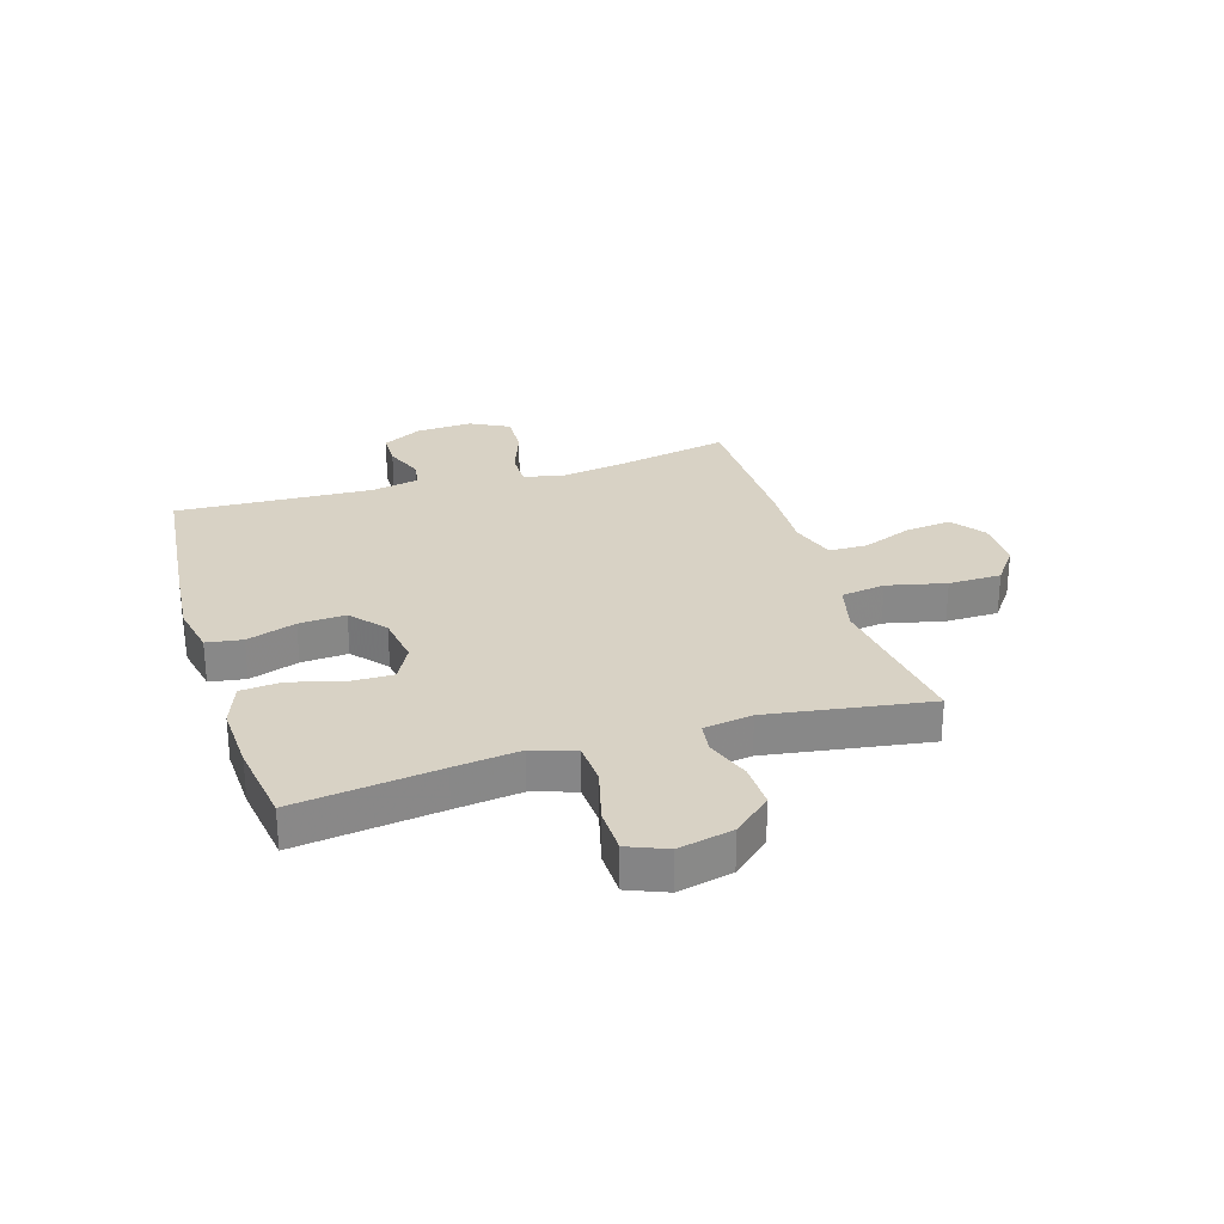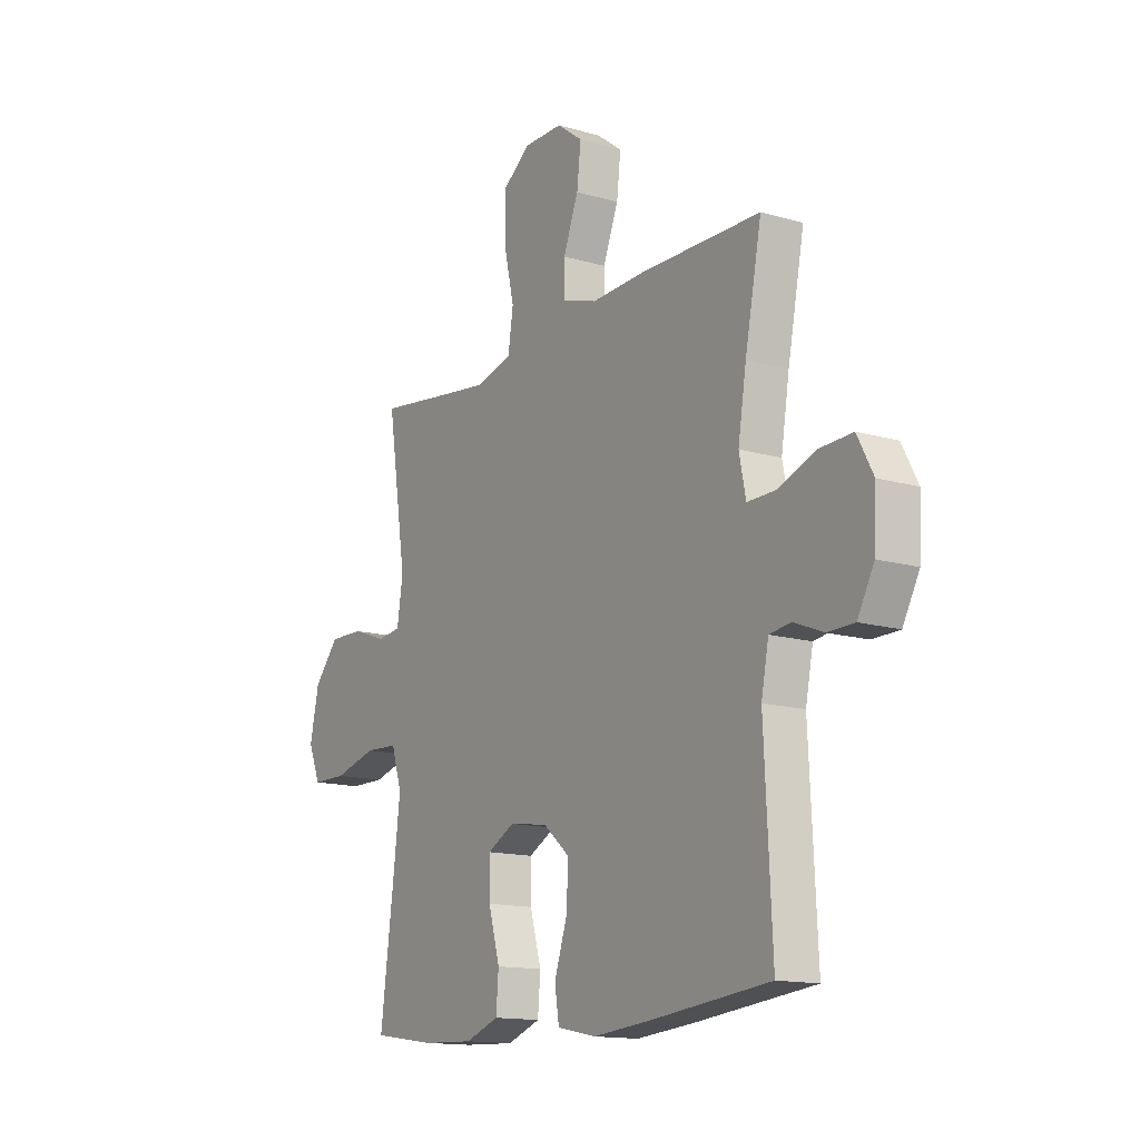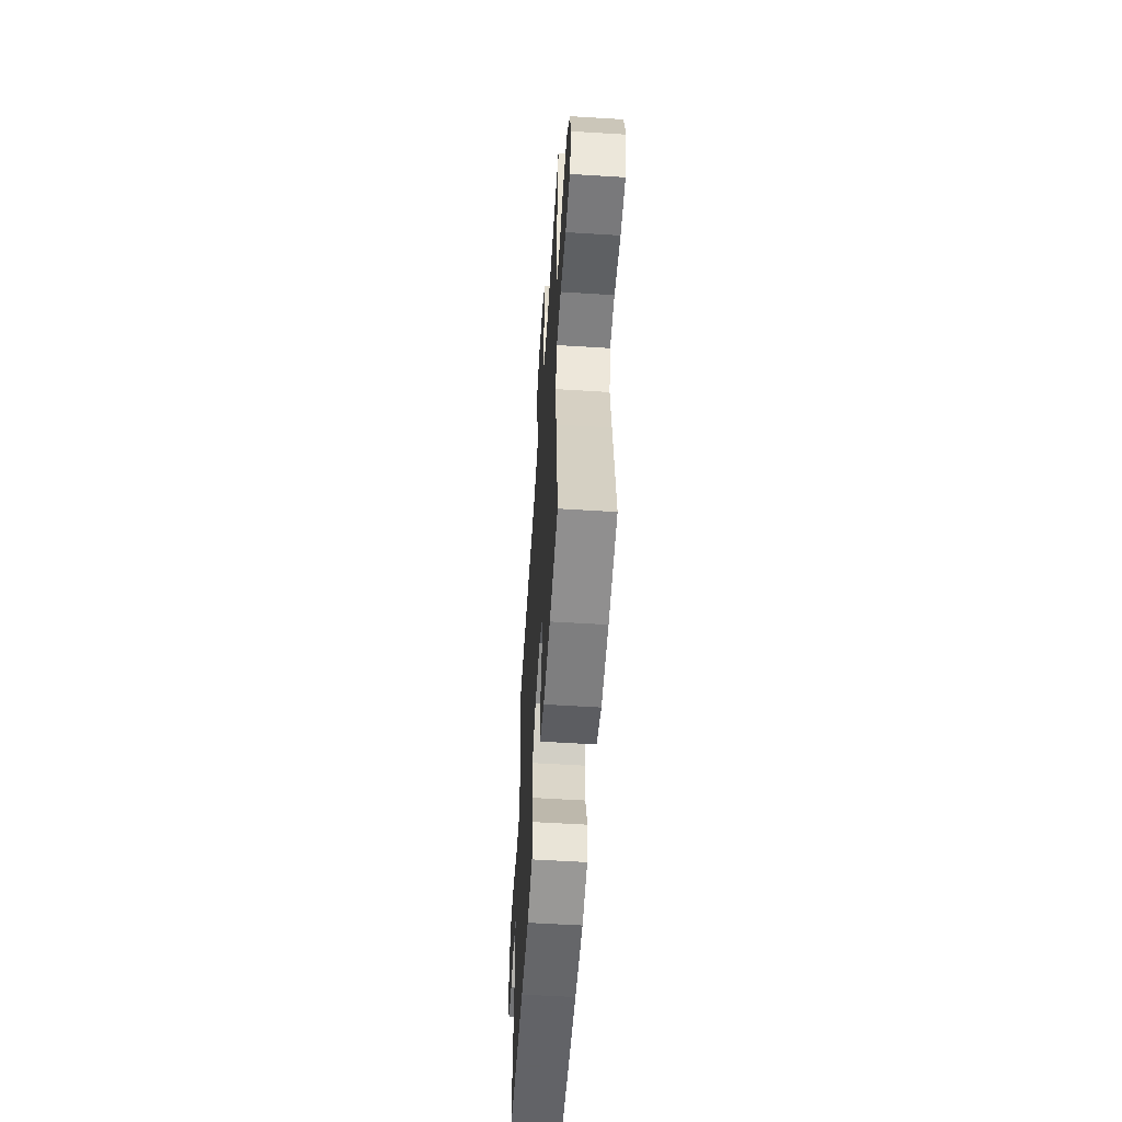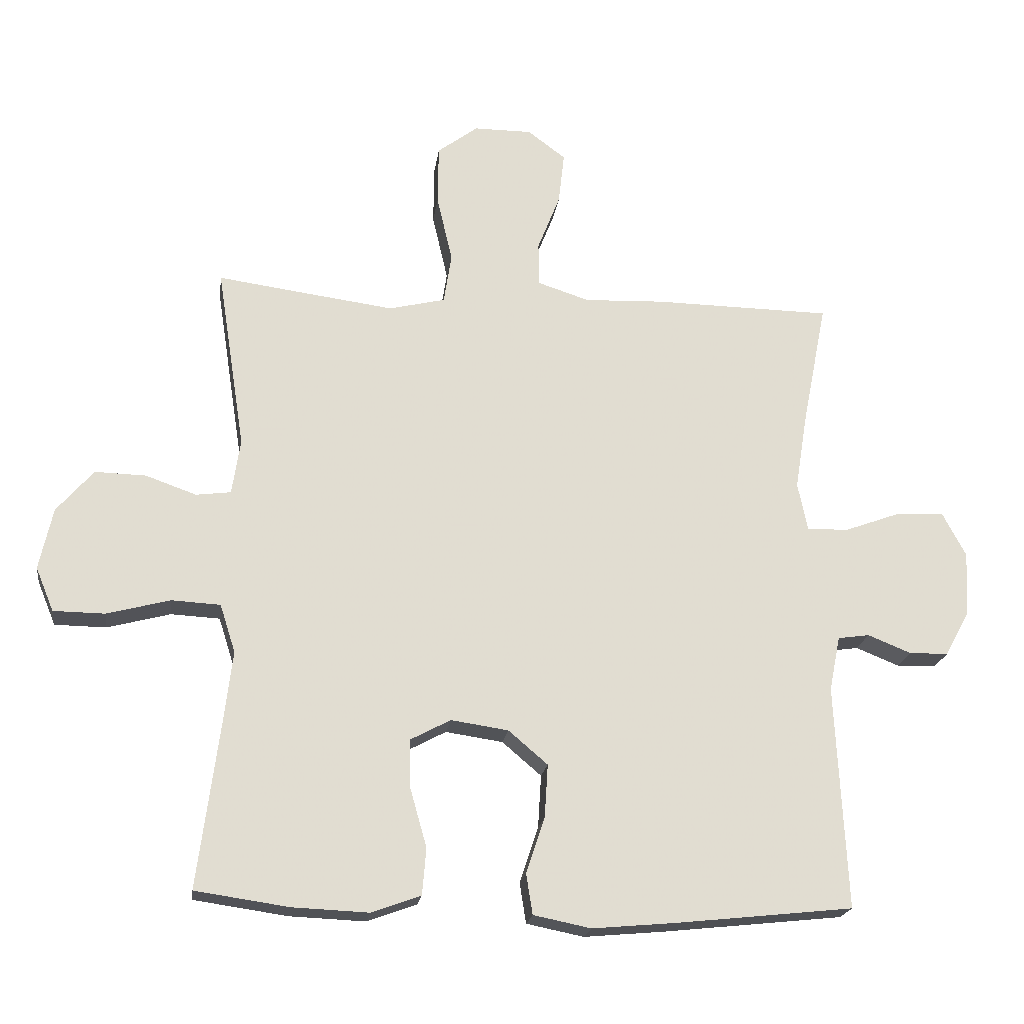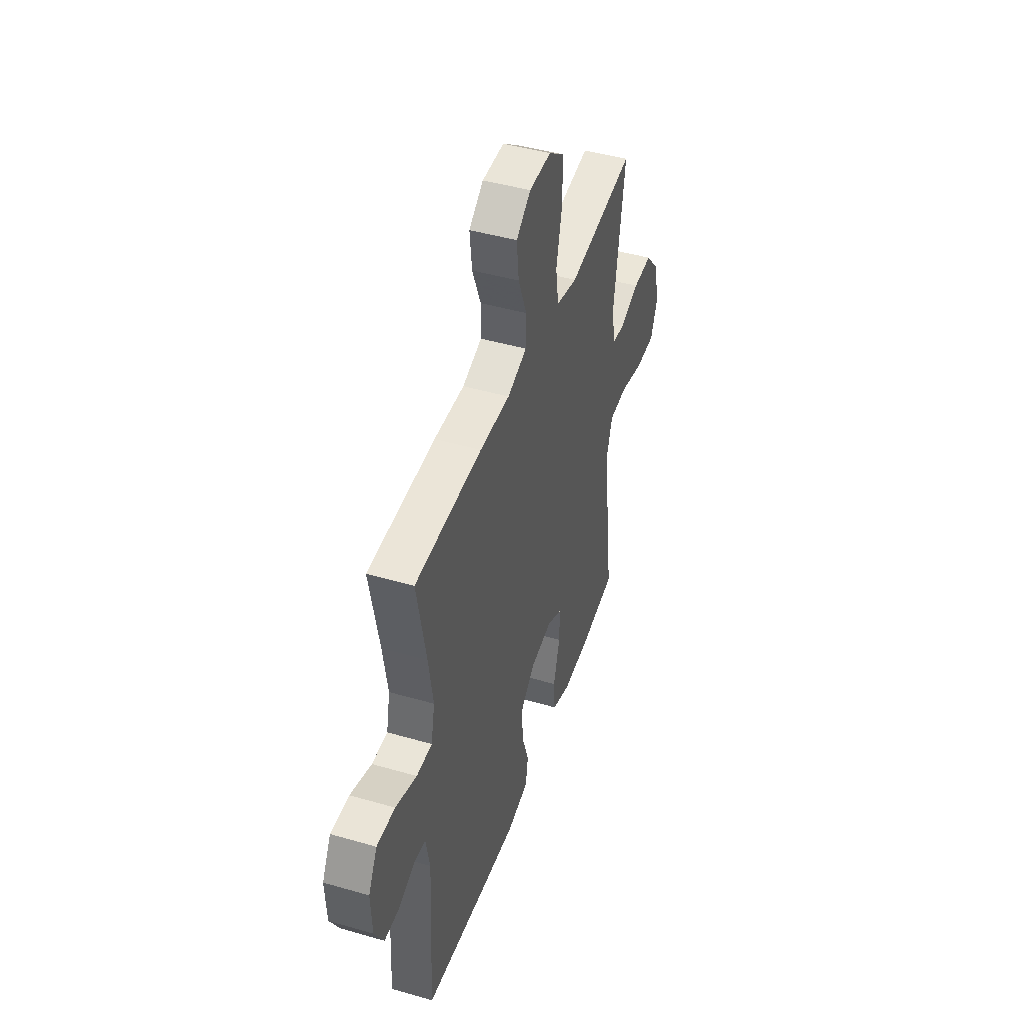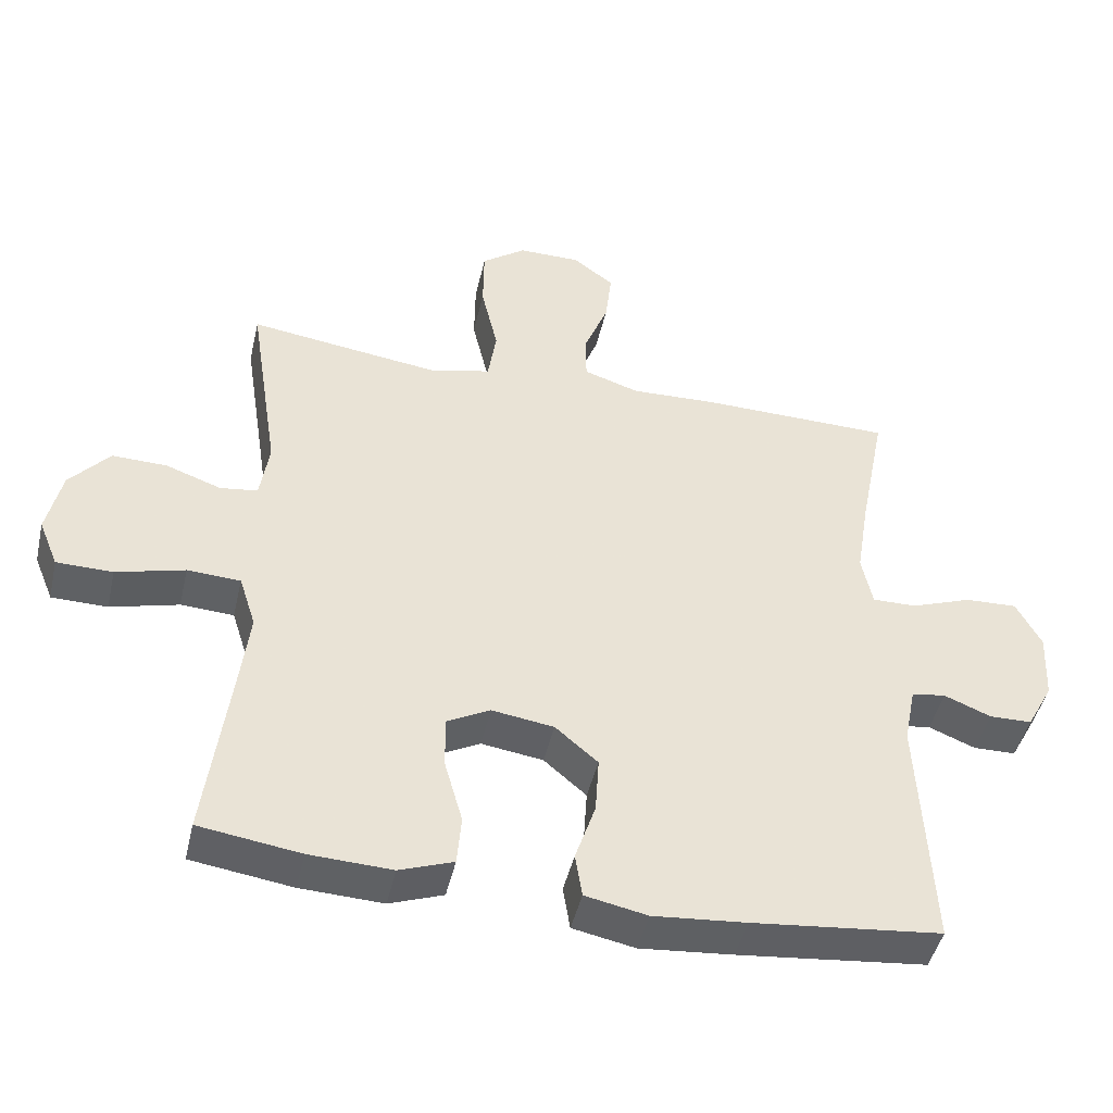
<metadata>
{"format":"obj","ext":"obj","renderer":"f3d","projection":"perspective","resolution":1024,"background":"white","views":[{"elev":27.7,"azim":-107.2,"up":"+Y"},{"elev":-14.3,"azim":57.5,"up":"+Z"},{"elev":-57.1,"azim":-93.7,"up":"+Z"},{"elev":-20.4,"azim":-7.8,"up":"+Z"},{"elev":45.3,"azim":108.5,"up":"+Z"},{"elev":-45.8,"azim":-12.9,"up":"+Z"}]}
</metadata>
<code>
v 0.5 0.07 0.5
v 0.462 0.07 0.307
v 0.443 0.07 0.19
v 0.458 0.07 0.115
v 0.522 0.07 0.116
v 0.609 0.07 0.148
v 0.684 0.07 0.151
v 0.72 0.07 0.083
v 0.715 0.07 -0.017
v 0.677 0.07 -0.087
v 0.616 0.07 -0.088
v 0.549 0.07 -0.061
v 0.5 0.07 -0.068
v 0.483 0.07 -0.153
v 0.5 0.07 -0.5
v 0.229 0.07 -0.529
v 0.096 0.07 -0.541
v 0.007 0.07 -0.523
v -0.003 0.07 -0.46
v 0.026 0.07 -0.373
v 0.031 0.07 -0.291
v -0.03 0.07 -0.239
v -0.119 0.07 -0.226
v -0.181 0.07 -0.259
v -0.18 0.07 -0.334
v -0.154 0.07 -0.426
v -0.16 0.07 -0.498
v -0.237 0.07 -0.526
v -0.355 0.07 -0.521
v -0.5 0.07 -0.5
v -0.467 0.07 -0.247
v -0.453 0.07 -0.131
v -0.477 0.07 -0.056
v -0.553 0.07 -0.052
v -0.651 0.07 -0.078
v -0.731 0.07 -0.077
v -0.759 0.07 -0.009
v -0.738 0.07 0.087
v -0.681 0.07 0.153
v -0.602 0.07 0.151
v -0.523 0.07 0.123
v -0.469 0.07 0.13
v -0.456 0.07 0.216
v -0.5 0.07 0.5
v -0.353 0.07 0.48
v -0.224 0.07 0.463
v -0.137 0.07 0.484
v -0.125 0.07 0.562
v -0.149 0.07 0.666
v -0.148 0.07 0.759
v -0.085 0.07 0.806
v 0.005 0.07 0.806
v 0.064 0.07 0.762
v 0.055 0.07 0.682
v 0.02 0.07 0.593
v 0.021 0.07 0.525
v 0.101 0.07 0.499
v 0.225 0.07 0.504
v 0.5 0 0.5
v 0.462 0 0.307
v 0.443 0 0.19
v 0.458 0 0.115
v 0.522 0 0.116
v 0.609 0 0.148
v 0.684 0 0.151
v 0.72 0 0.083
v 0.715 0 -0.017
v 0.677 0 -0.087
v 0.616 0 -0.088
v 0.549 0 -0.061
v 0.5 0 -0.068
v 0.483 0 -0.153
v 0.5 0 -0.5
v 0.229 0 -0.529
v 0.096 0 -0.541
v 0.007 0 -0.523
v -0.003 0 -0.46
v 0.026 0 -0.373
v 0.031 0 -0.291
v -0.03 0 -0.239
v -0.119 0 -0.226
v -0.181 0 -0.259
v -0.18 0 -0.334
v -0.154 0 -0.426
v -0.16 0 -0.498
v -0.237 0 -0.526
v -0.355 0 -0.521
v -0.5 0 -0.5
v -0.467 0 -0.247
v -0.453 0 -0.131
v -0.477 0 -0.056
v -0.553 0 -0.052
v -0.651 0 -0.078
v -0.731 0 -0.077
v -0.759 0 -0.009
v -0.738 0 0.087
v -0.681 0 0.153
v -0.602 0 0.151
v -0.523 0 0.123
v -0.469 0 0.13
v -0.456 0 0.216
v -0.5 0 0.5
v -0.353 0 0.48
v -0.224 0 0.463
v -0.137 0 0.484
v -0.125 0 0.562
v -0.149 0 0.666
v -0.148 0 0.759
v -0.085 0 0.806
v 0.005 0 0.806
v 0.064 0 0.762
v 0.055 0 0.682
v 0.02 0 0.593
v 0.021 0 0.525
v 0.101 0 0.499
v 0.225 0 0.504
f 57 58 1 2
f 56 57 2 3
f 52 53 54 55
f 52 55 56
f 51 52 56
f 48 49 50 51
f 47 48 51 56
f 43 44 45
f 42 43 45 46
f 38 39 40 41
f 38 41 42
f 37 38 42
f 34 35 36 37
f 33 34 37 42
f 32 33 42 46
f 28 29 30 31
f 25 26 27 28
f 24 25 28 31
f 23 24 31 32
f 17 18 19 20
f 17 20 21
f 14 15 16 17
f 13 14 17 21
f 9 10 11 12
f 9 12 13
f 8 9 13
f 5 6 7 8
f 4 5 8 13
f 47 56 3 4
f 22 23 32 46
f 21 22 46 47
f 4 13 21 47
f 60 59 116 115
f 61 60 115 114
f 113 112 111 110
f 114 113 110
f 114 110 109
f 109 108 107 106
f 114 109 106 105
f 103 102 101
f 104 103 101 100
f 99 98 97 96
f 100 99 96
f 100 96 95
f 95 94 93 92
f 100 95 92 91
f 104 100 91 90
f 89 88 87 86
f 86 85 84 83
f 89 86 83 82
f 90 89 82 81
f 78 77 76 75
f 79 78 75
f 75 74 73 72
f 79 75 72 71
f 70 69 68 67
f 71 70 67
f 71 67 66
f 66 65 64 63
f 71 66 63 62
f 62 61 114 105
f 104 90 81 80
f 105 104 80 79
f 105 79 71 62
f 1 59 60 2
f 2 60 61 3
f 3 61 62 4
f 4 62 63 5
f 5 63 64 6
f 6 64 65 7
f 7 65 66 8
f 8 66 67 9
f 9 67 68 10
f 10 68 69 11
f 11 69 70 12
f 12 70 71 13
f 13 71 72 14
f 14 72 73 15
f 15 73 74 16
f 16 74 75 17
f 17 75 76 18
f 18 76 77 19
f 19 77 78 20
f 20 78 79 21
f 21 79 80 22
f 22 80 81 23
f 23 81 82 24
f 24 82 83 25
f 25 83 84 26
f 26 84 85 27
f 27 85 86 28
f 28 86 87 29
f 29 87 88 30
f 30 88 89 31
f 31 89 90 32
f 32 90 91 33
f 33 91 92 34
f 34 92 93 35
f 35 93 94 36
f 36 94 95 37
f 37 95 96 38
f 38 96 97 39
f 39 97 98 40
f 40 98 99 41
f 41 99 100 42
f 42 100 101 43
f 43 101 102 44
f 44 102 103 45
f 45 103 104 46
f 46 104 105 47
f 47 105 106 48
f 48 106 107 49
f 49 107 108 50
f 50 108 109 51
f 51 109 110 52
f 52 110 111 53
f 53 111 112 54
f 54 112 113 55
f 55 113 114 56
f 56 114 115 57
f 57 115 116 58
f 58 116 59 1

</code>
